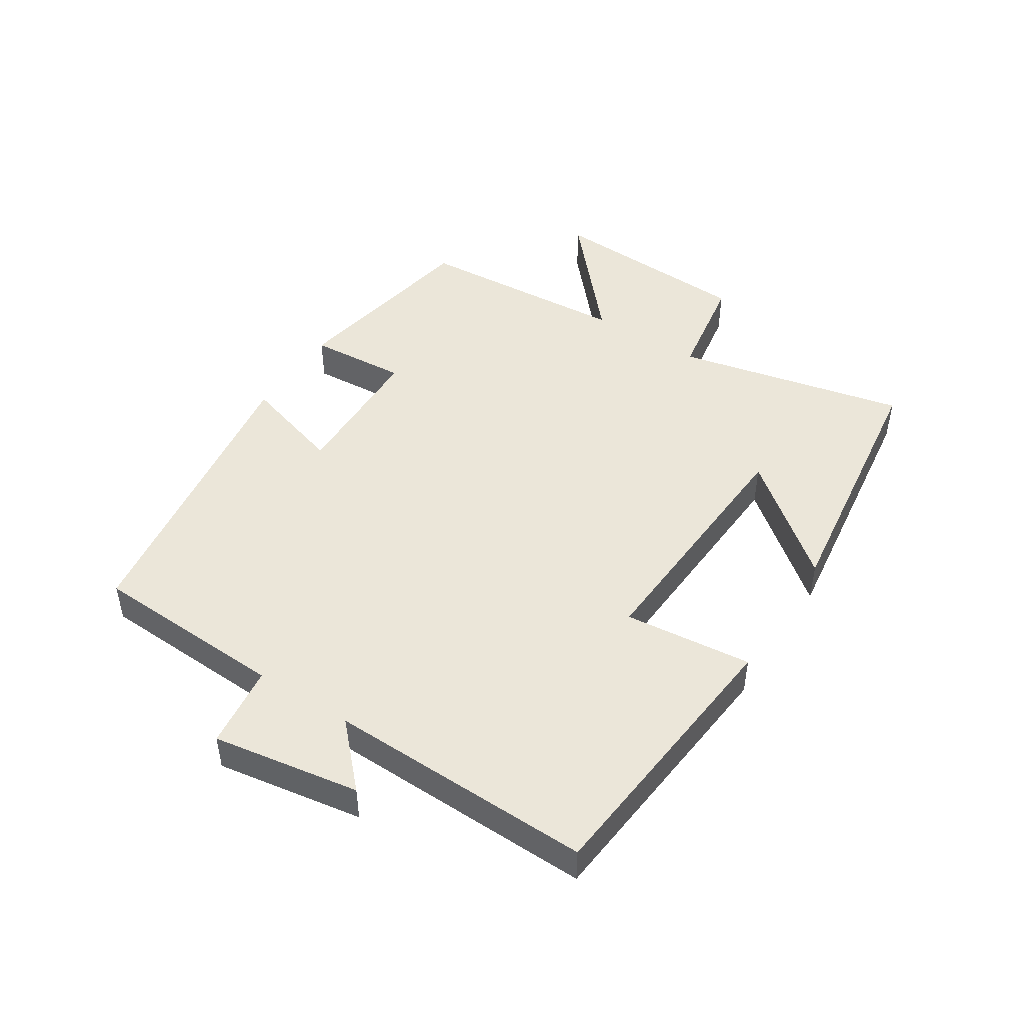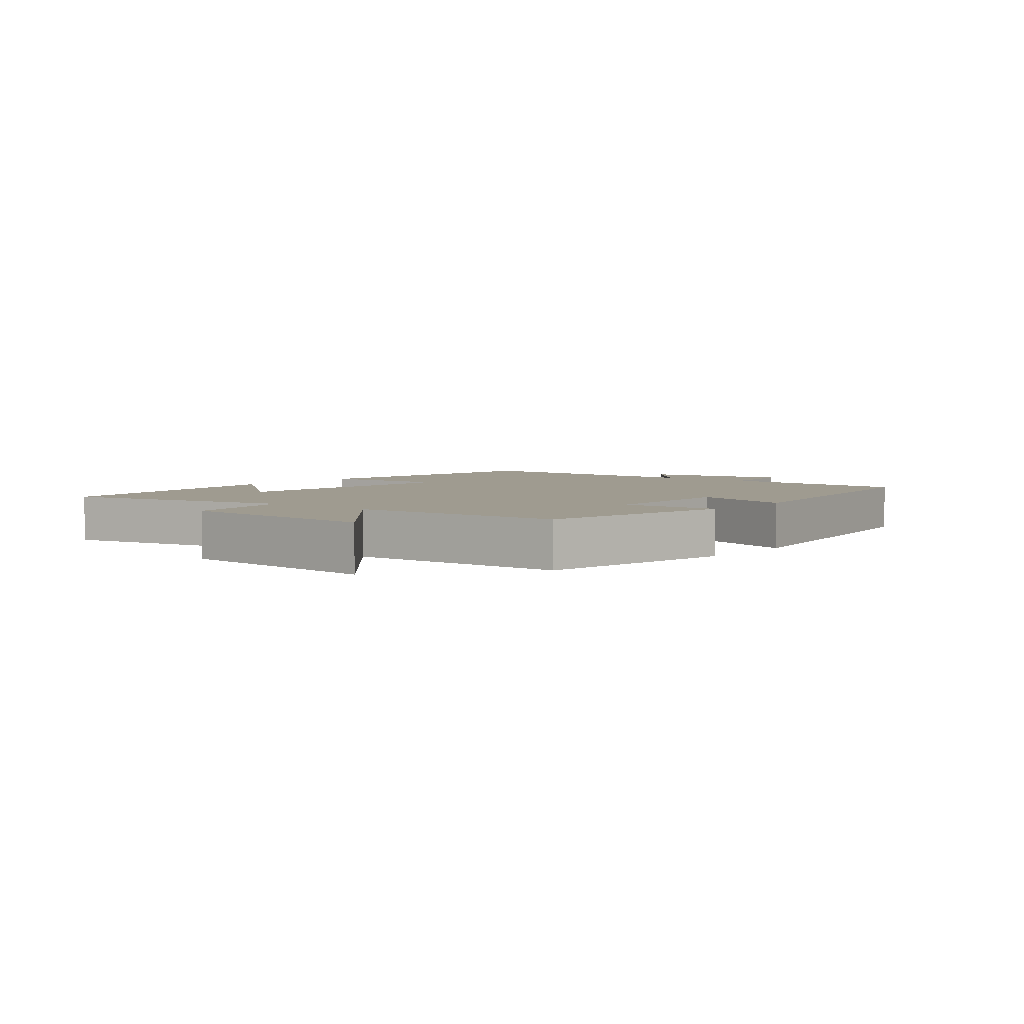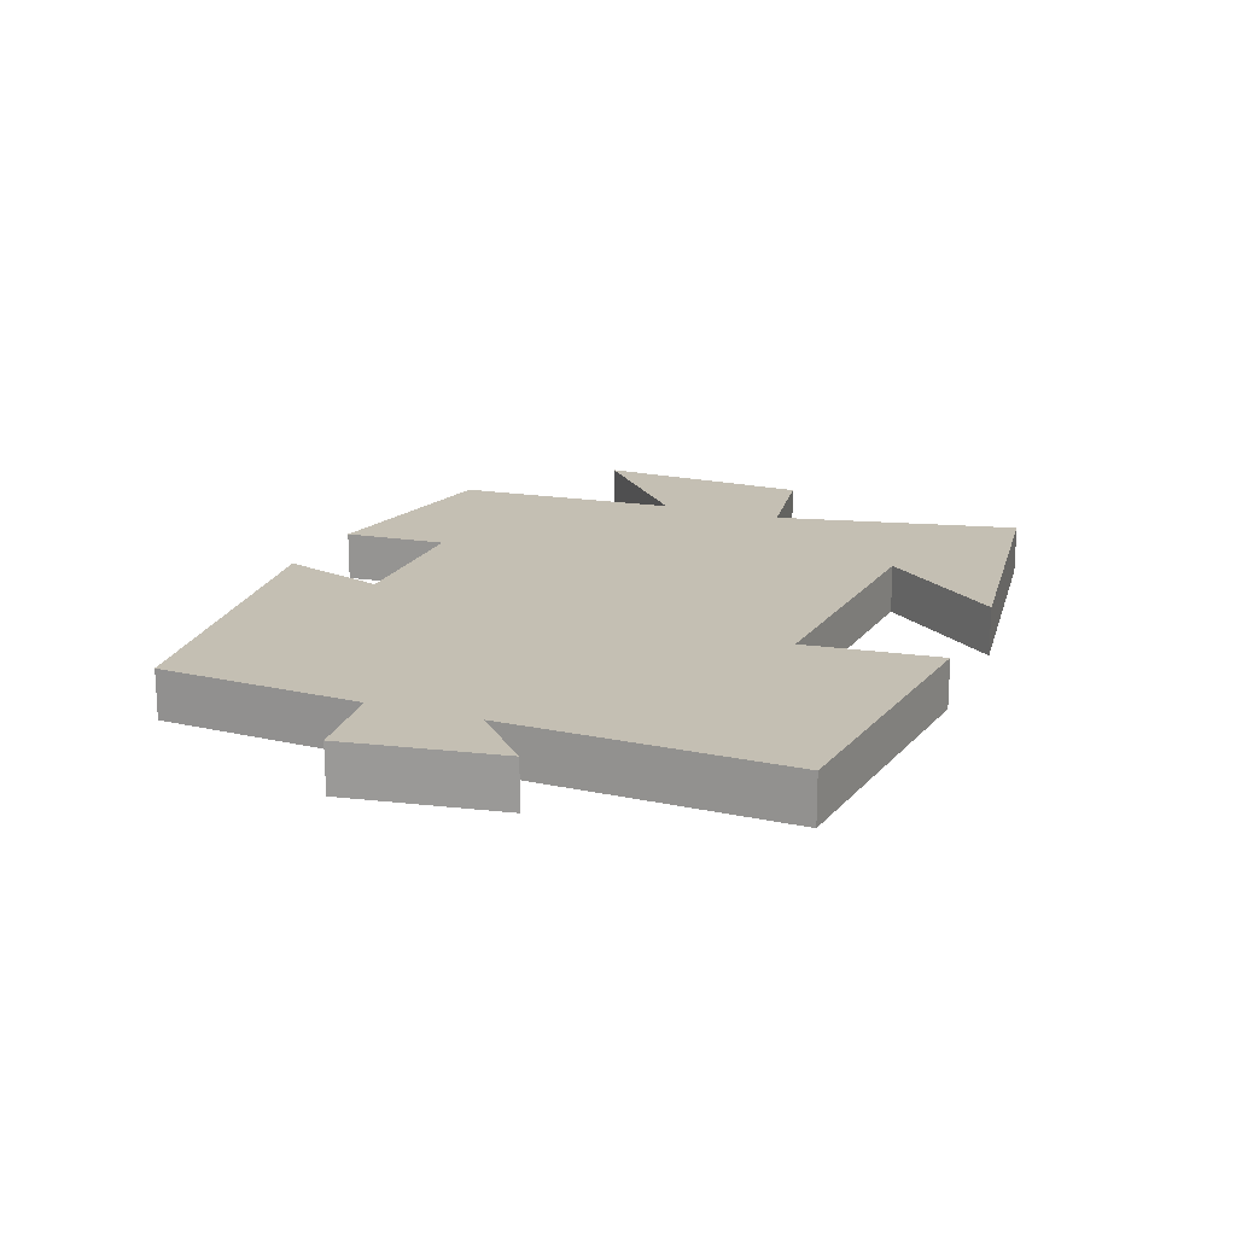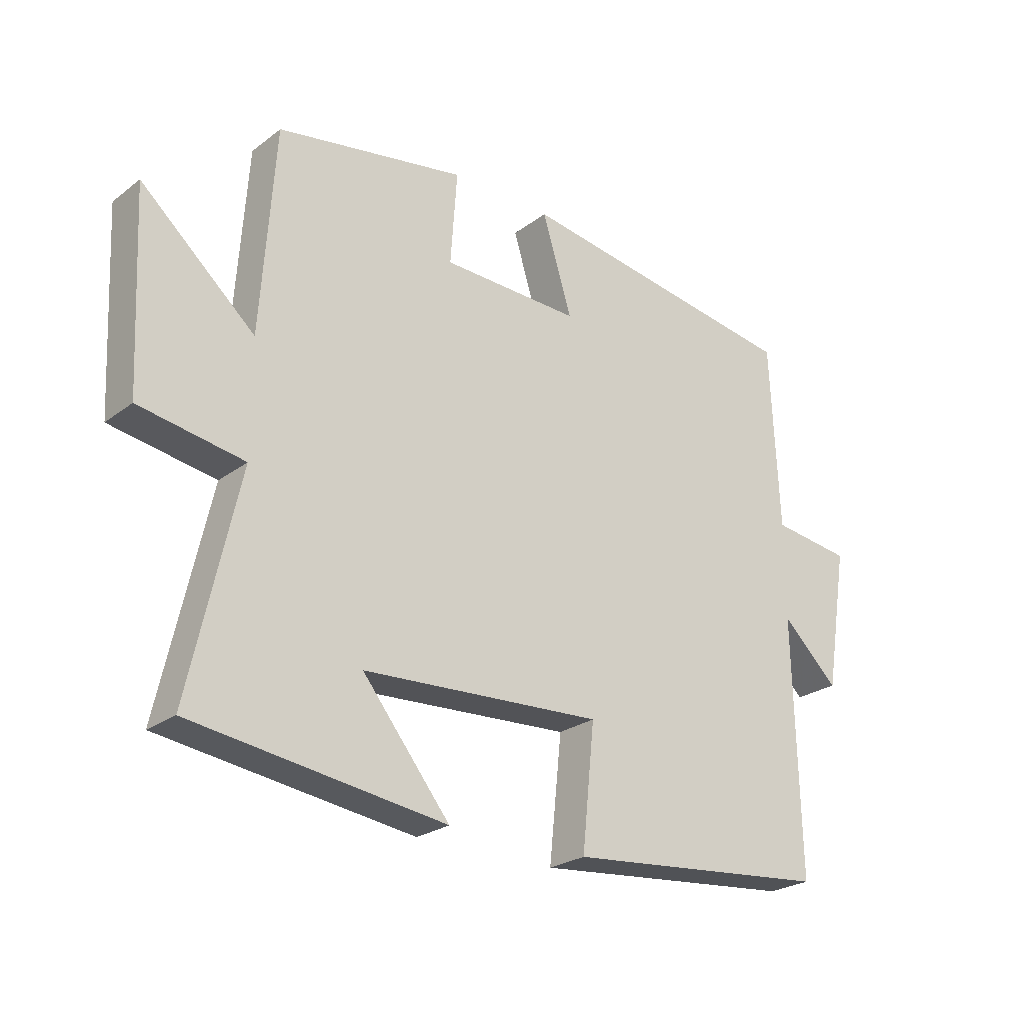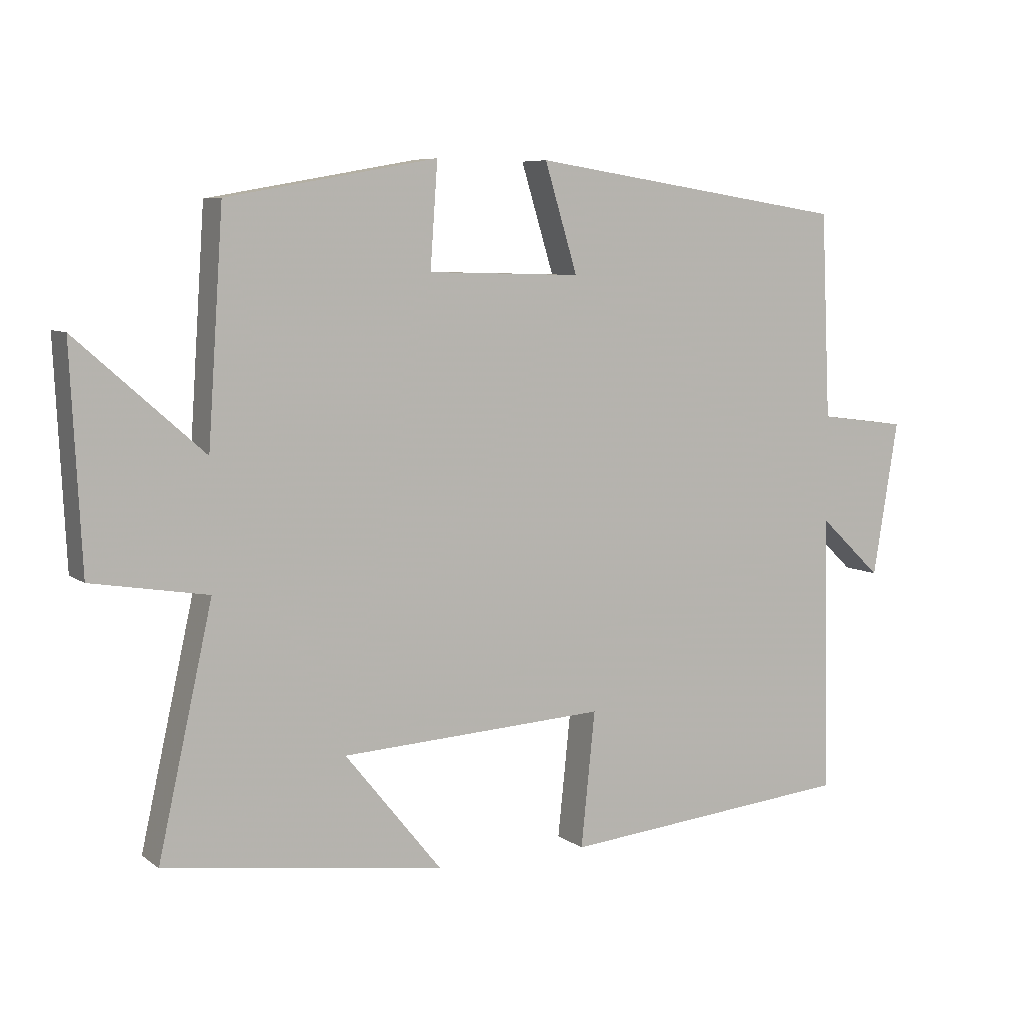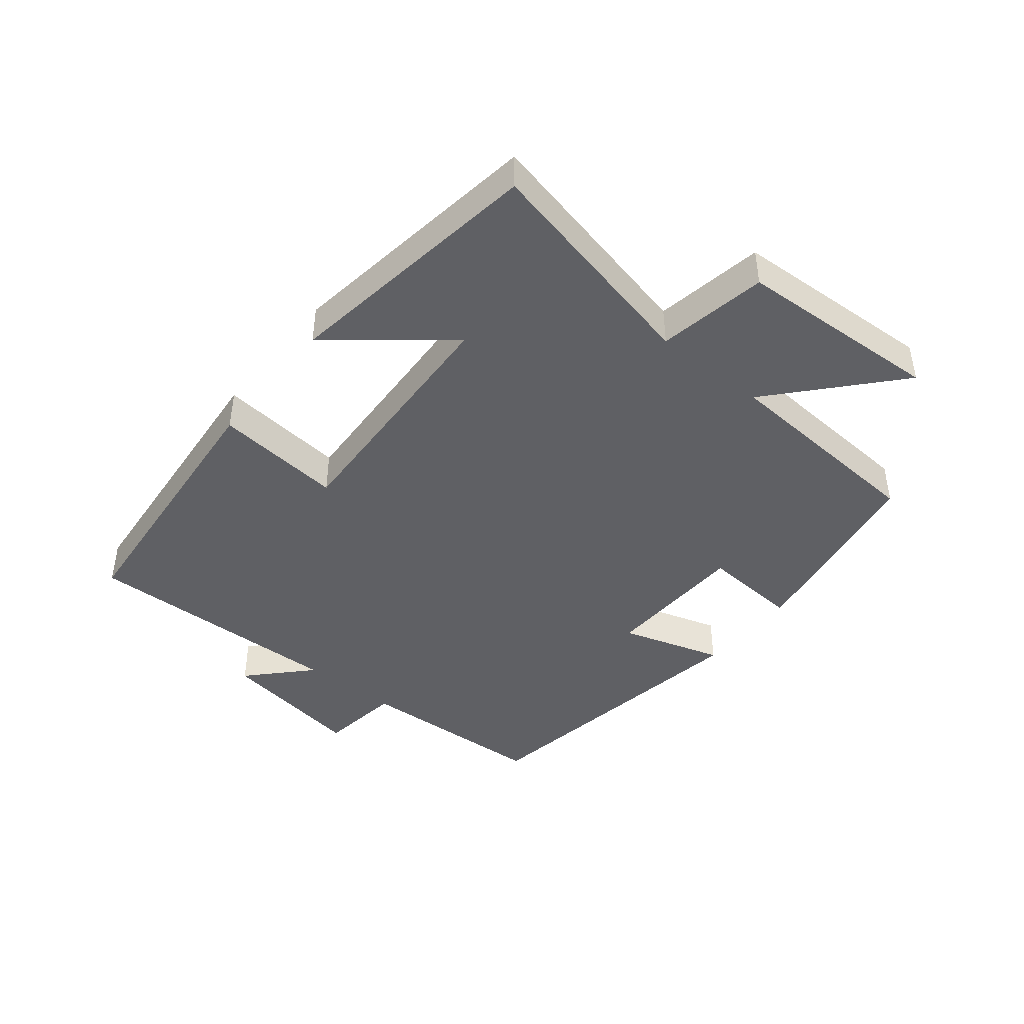
<metadata>
{"format":"obj","ext":"obj","renderer":"f3d","projection":"perspective","resolution":1024,"background":"white","views":[{"elev":46.9,"azim":122.8,"up":"+Y"},{"elev":4.1,"azim":-50.4,"up":"+Y"},{"elev":17.8,"azim":111.9,"up":"+Y"},{"elev":-24.7,"azim":-39.6,"up":"+Z"},{"elev":7.1,"azim":-28.0,"up":"+Z"},{"elev":-43.3,"azim":-129.0,"up":"+Y"}]}
</metadata>
<code>
v -0.581 0.07 -0.443
v -0.5 0.07 -0.08
v -0.673 0.07 -0.051
v -0.689 0.07 0.273
v -0.5 0.07 0.106
v -0.477 0.07 0.444
v -0.163 0.07 0.5
v -0.174 0.07 0.345
v 0.056 0.07 0.339
v 0.007 0.07 0.5
v 0.486 0.07 0.427
v 0.5 0.07 0.12
v 0.632 0.07 0.103
v 0.594 0.07 -0.129
v 0.5 0.07 -0.04
v 0.509 0.07 -0.458
v 0.069 0.07 -0.5
v 0.09 0.07 -0.298
v -0.308 0.07 -0.32
v -0.163 0.07 -0.5
v -0.581 0 -0.443
v -0.5 0 -0.08
v -0.673 0 -0.051
v -0.689 0 0.273
v -0.5 0 0.106
v -0.477 0 0.444
v -0.163 0 0.5
v -0.174 0 0.345
v 0.056 0 0.339
v 0.007 0 0.5
v 0.486 0 0.427
v 0.5 0 0.12
v 0.632 0 0.103
v 0.594 0 -0.129
v 0.5 0 -0.04
v 0.509 0 -0.458
v 0.069 0 -0.5
v 0.09 0 -0.298
v -0.308 0 -0.32
v -0.163 0 -0.5
f 19 20 1
f 15 16 17 18
f 15 18 19
f 12 13 14 15
f 11 12 15
f 10 11 15
f 9 10 15
f 8 9 15 19
f 7 8 19
f 6 7 19
f 5 6 19
f 2 3 4 5
f 2 5 19
f 1 2 19
f 21 40 39
f 38 37 36 35
f 39 38 35
f 35 34 33 32
f 35 32 31
f 35 31 30
f 35 30 29
f 39 35 29 28
f 39 28 27
f 39 27 26
f 39 26 25
f 25 24 23 22
f 39 25 22
f 39 22 21
f 1 21 22 2
f 2 22 23 3
f 3 23 24 4
f 4 24 25 5
f 5 25 26 6
f 6 26 27 7
f 7 27 28 8
f 8 28 29 9
f 9 29 30 10
f 10 30 31 11
f 11 31 32 12
f 12 32 33 13
f 13 33 34 14
f 14 34 35 15
f 15 35 36 16
f 16 36 37 17
f 17 37 38 18
f 18 38 39 19
f 19 39 40 20
f 20 40 21 1

</code>
